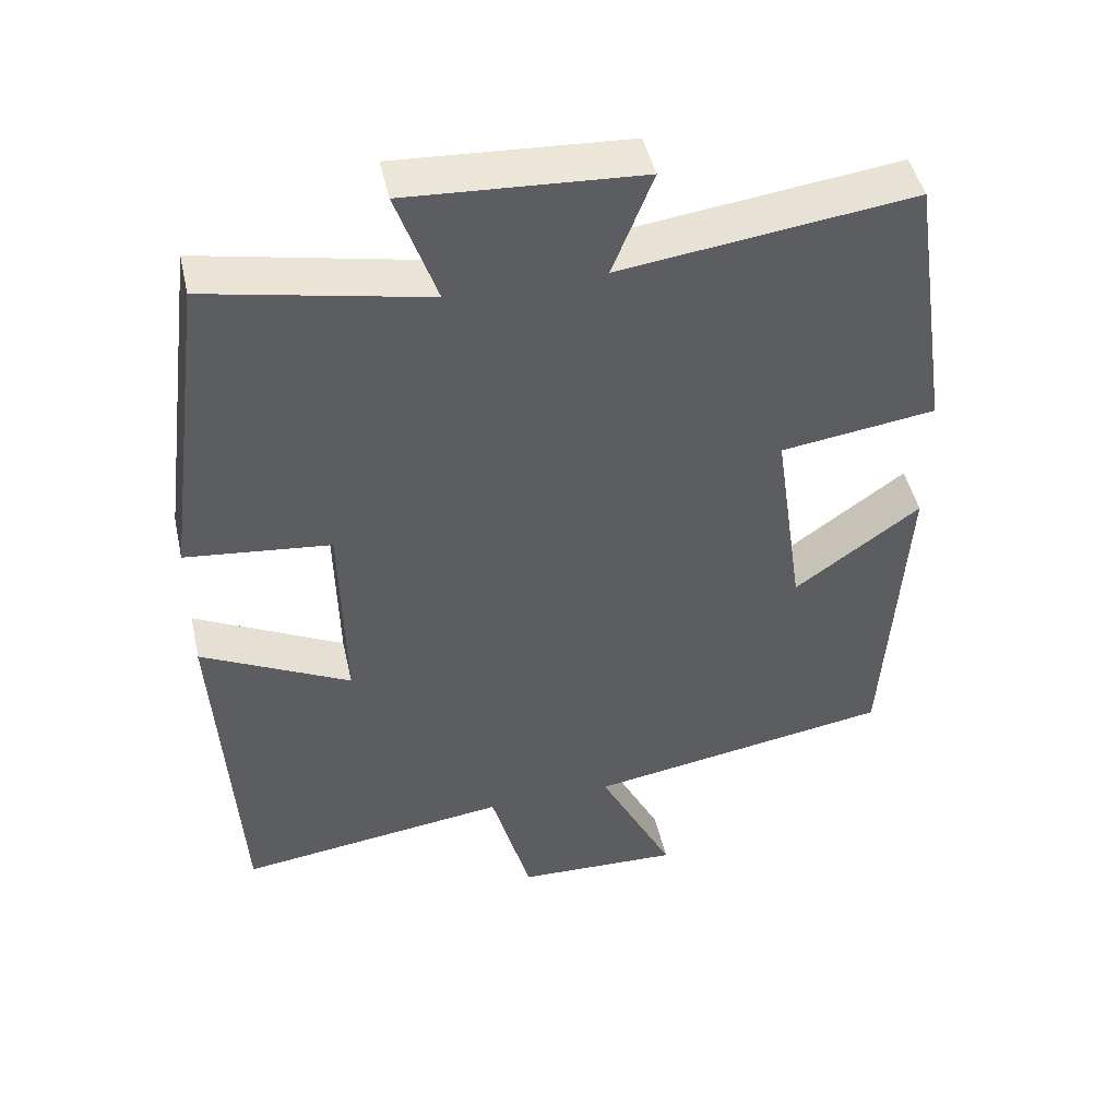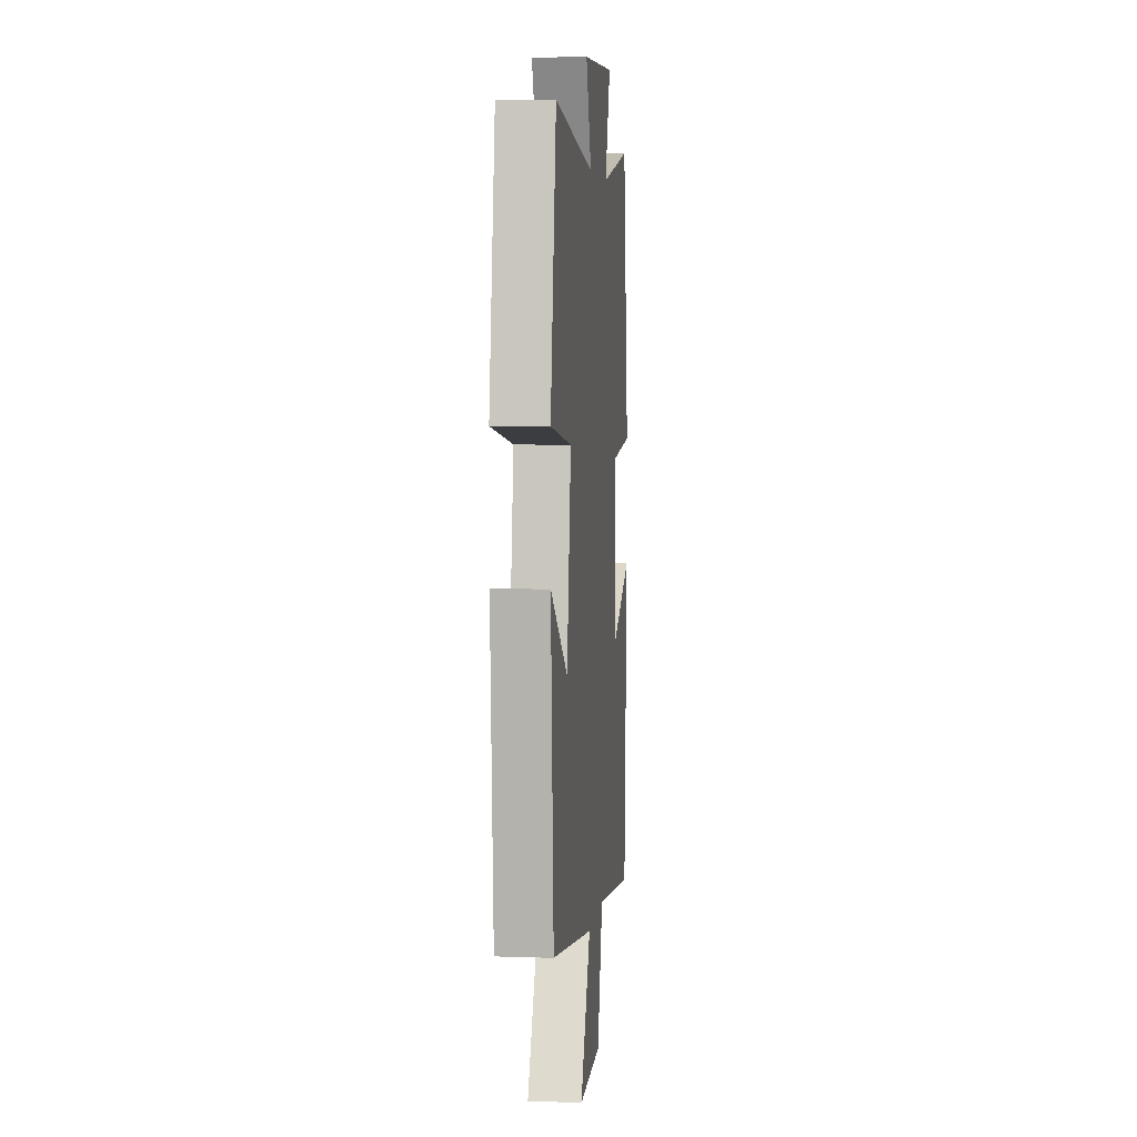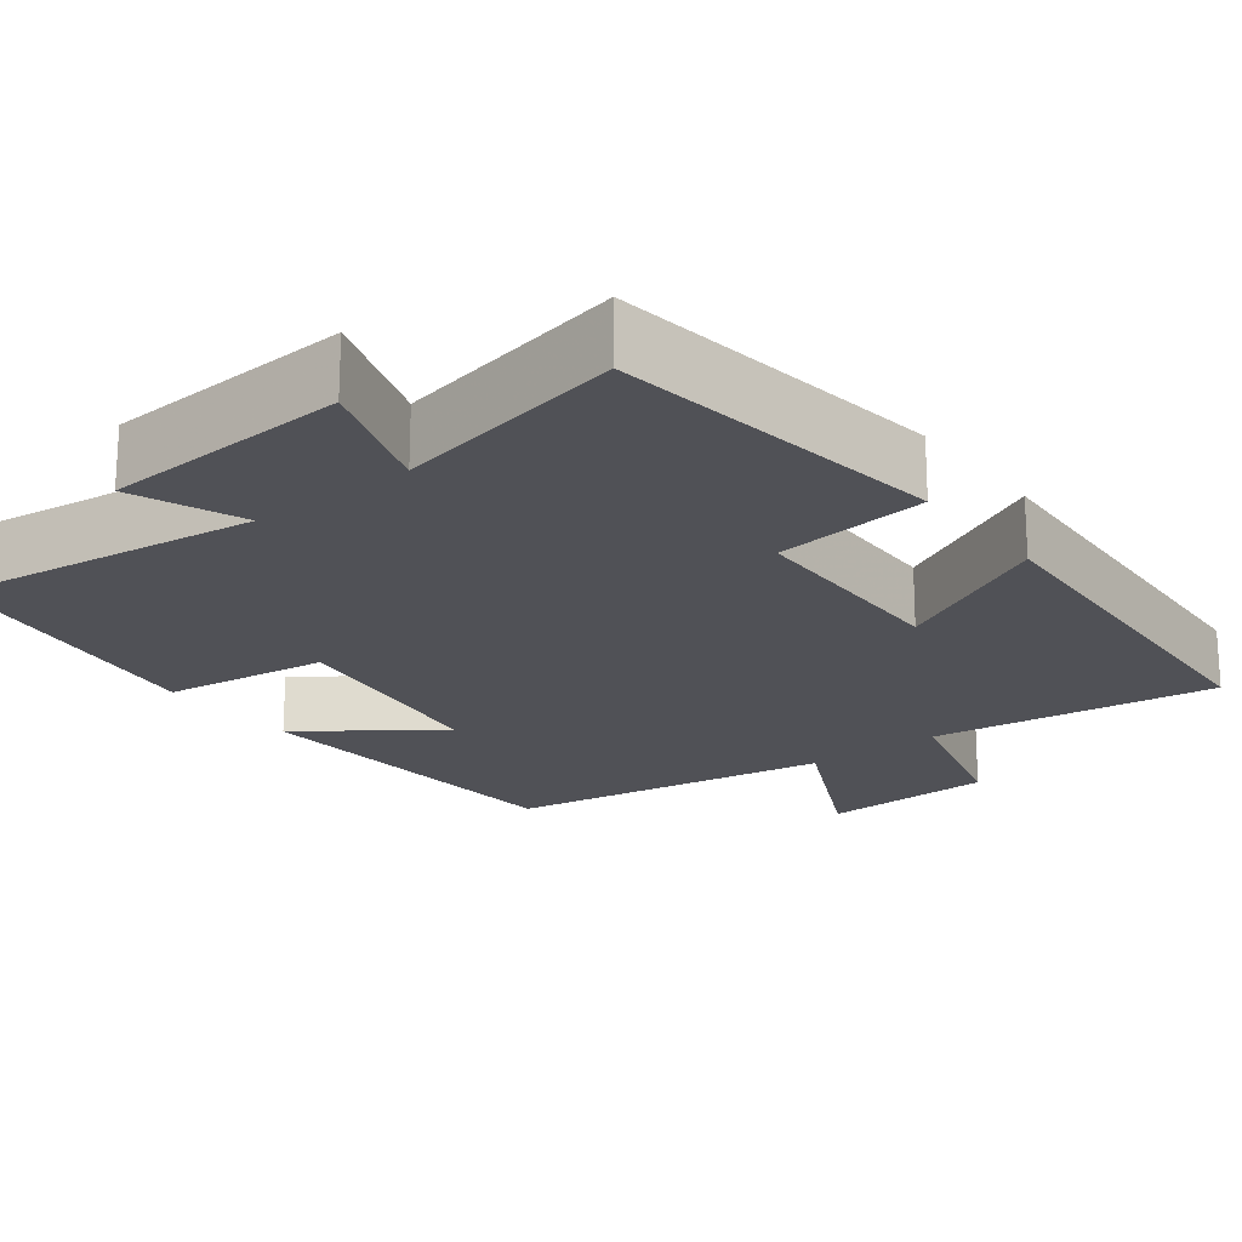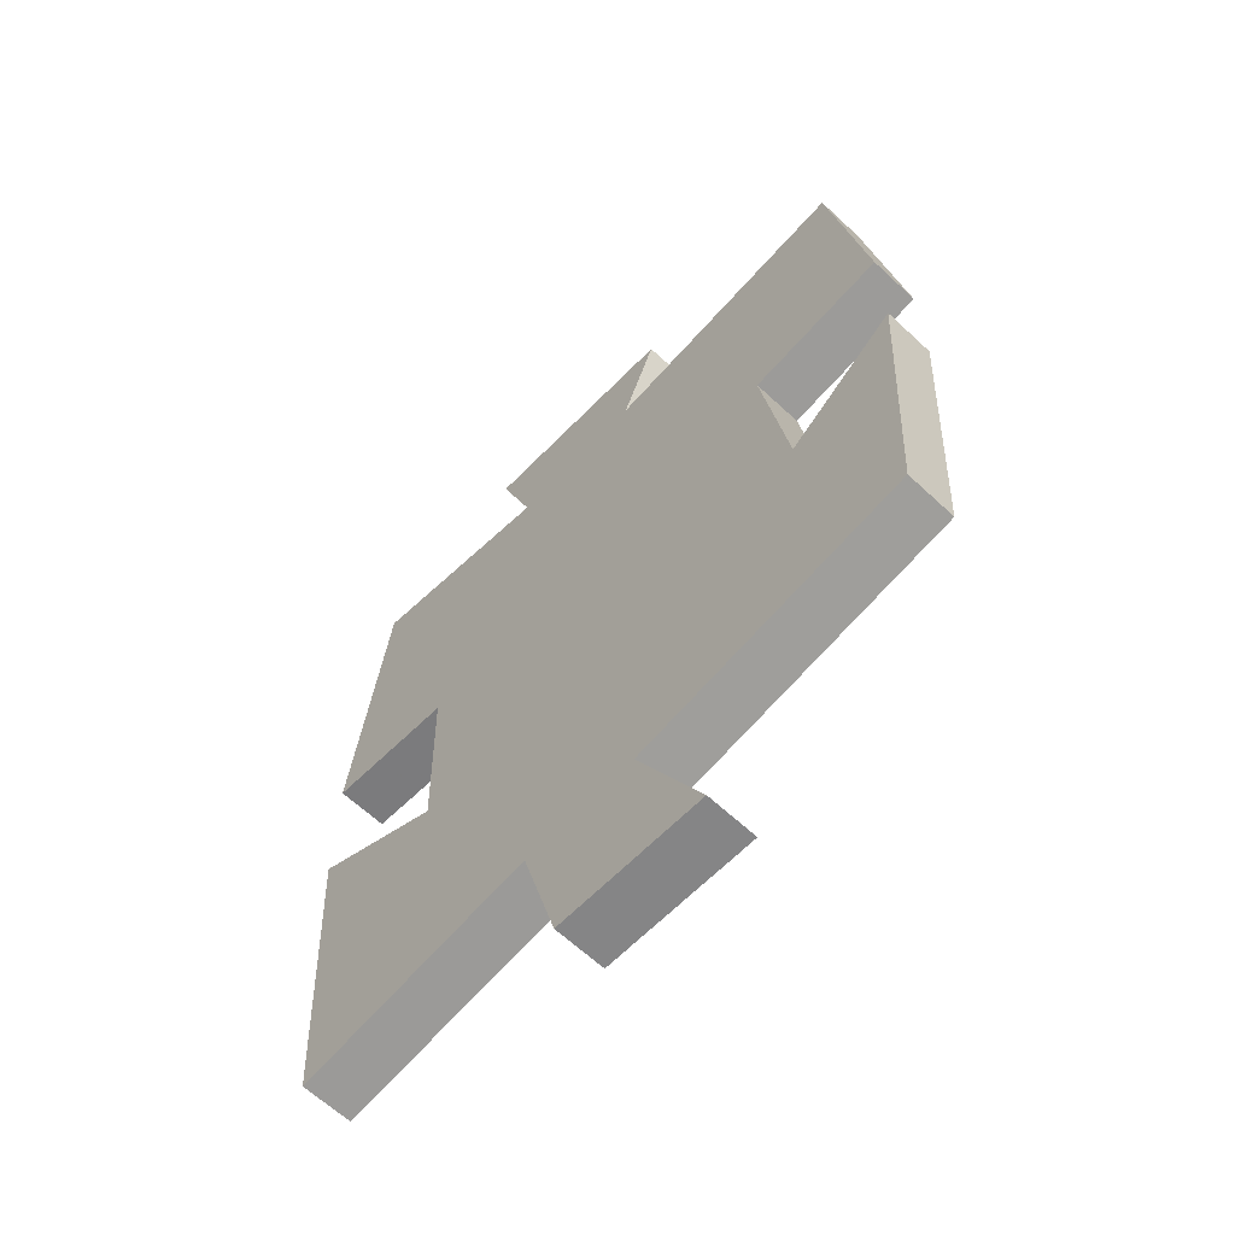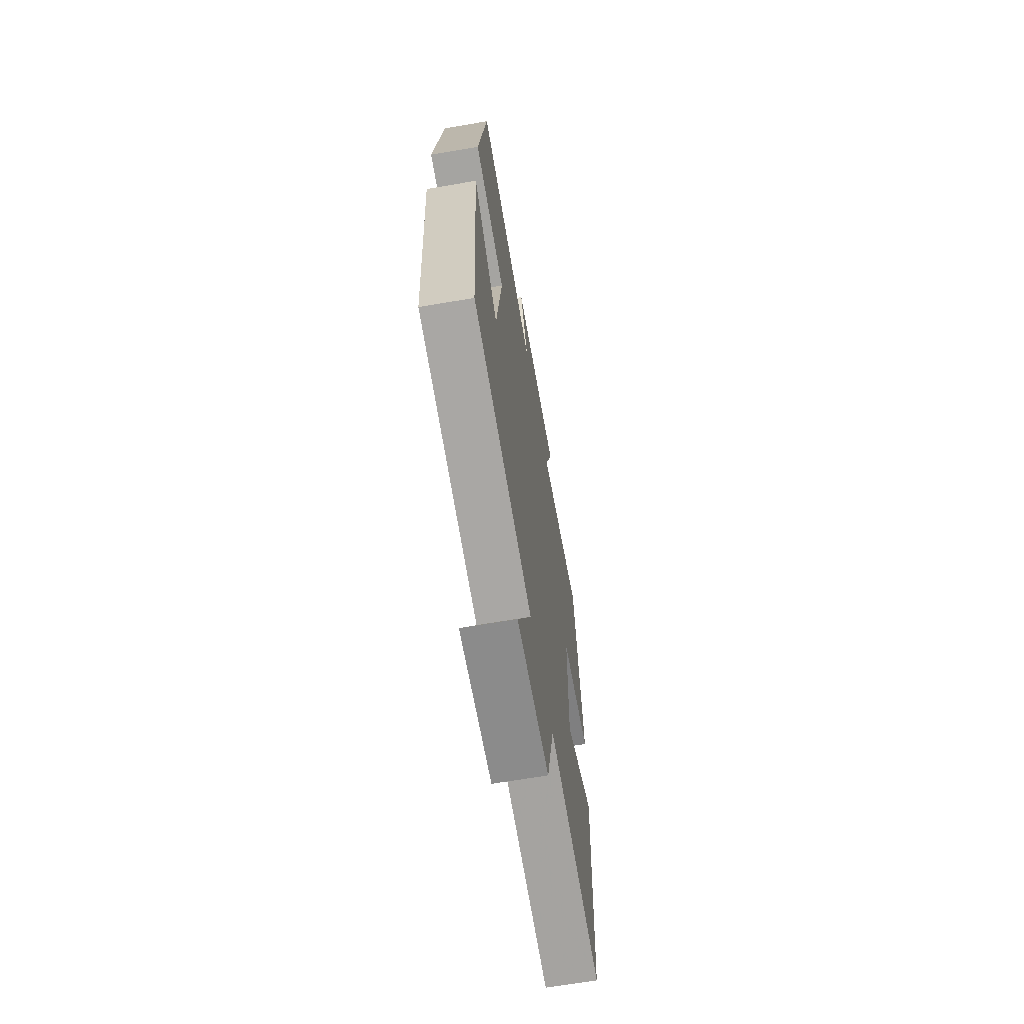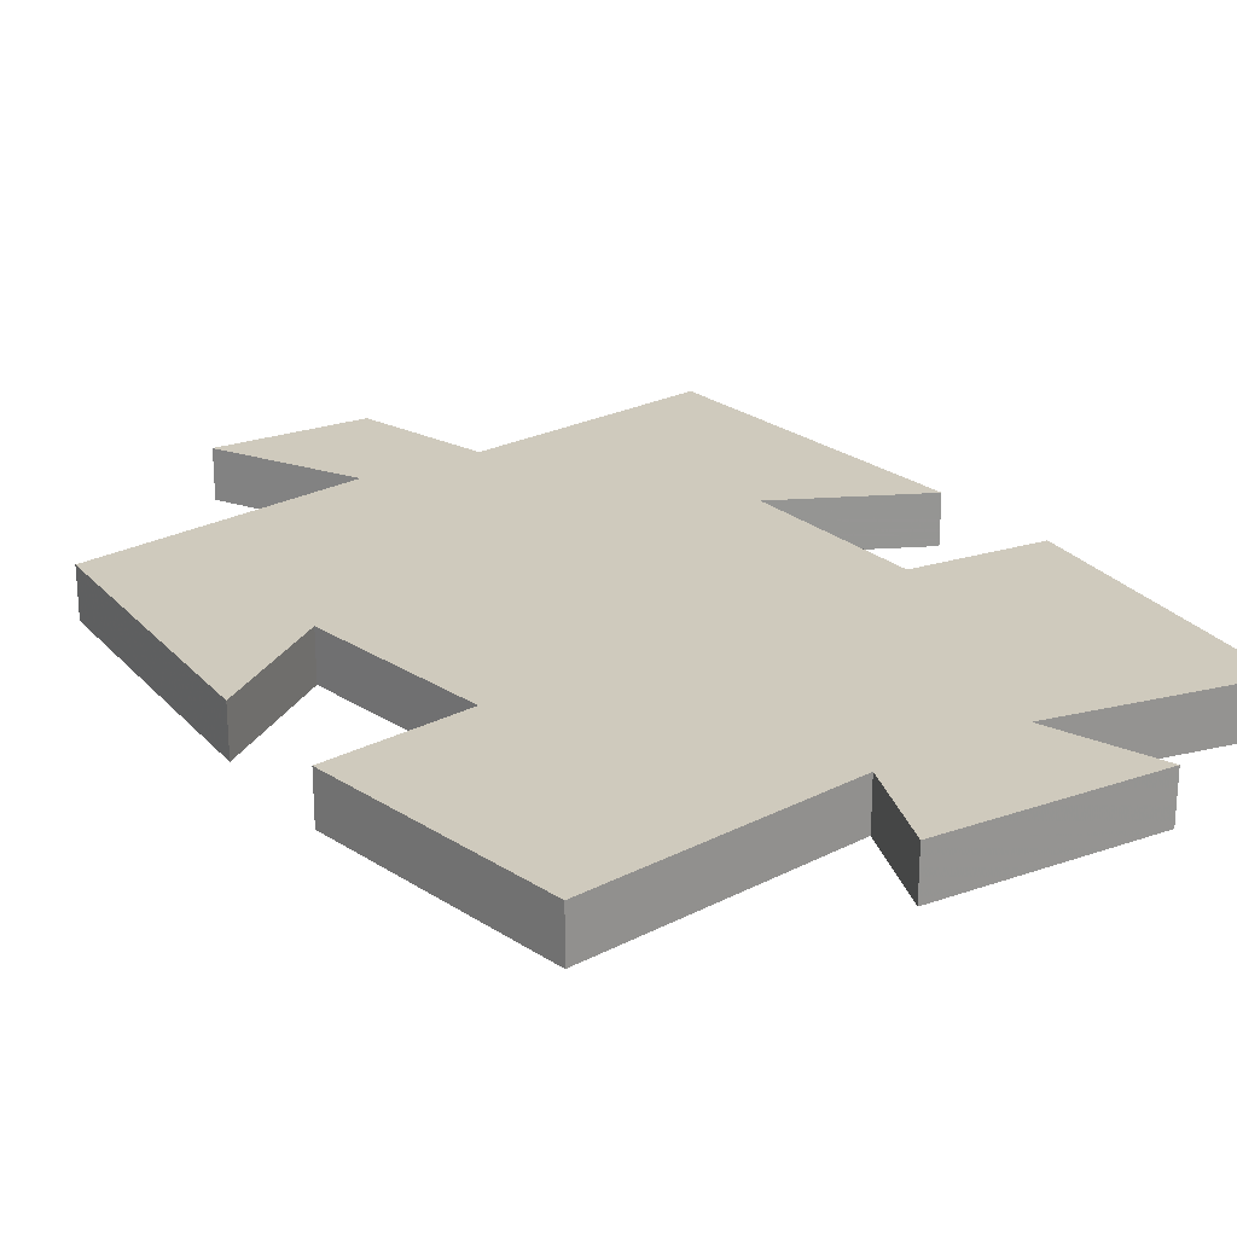
<metadata>
{"format":"obj","ext":"obj","renderer":"f3d","projection":"perspective","resolution":1024,"background":"white","views":[{"elev":46.8,"azim":167.4,"up":"+Z"},{"elev":5.2,"azim":-83.7,"up":"+Z"},{"elev":-20.4,"azim":37.8,"up":"+Y"},{"elev":-63.6,"azim":-133.3,"up":"+Z"},{"elev":-65.8,"azim":-80.2,"up":"+Z"},{"elev":23.0,"azim":-34.0,"up":"+Y"}]}
</metadata>
<code>
v -0.473 0.07 -0.433
v -0.5 0.07 -0.001
v -0.332 0.07 -0.122
v -0.292 0.07 0.154
v -0.5 0.07 0.183
v -0.445 0.07 0.551
v -0.054 0.07 0.5
v -0.108 0.07 0.638
v 0.204 0.07 0.656
v 0.15 0.07 0.5
v 0.444 0.07 0.56
v 0.5 0.07 0.132
v 0.306 0.07 0.111
v 0.3 0.07 -0.161
v 0.5 0.07 -0.06
v 0.471 0.07 -0.548
v 0.109 0.07 -0.5
v 0.056 0.07 -0.694
v -0.164 0.07 -0.702
v -0.063 0.07 -0.5
v -0.473 0 -0.433
v -0.5 0 -0.001
v -0.332 0 -0.122
v -0.292 0 0.154
v -0.5 0 0.183
v -0.445 0 0.551
v -0.054 0 0.5
v -0.108 0 0.638
v 0.204 0 0.656
v 0.15 0 0.5
v 0.444 0 0.56
v 0.5 0 0.132
v 0.306 0 0.111
v 0.3 0 -0.161
v 0.5 0 -0.06
v 0.471 0 -0.548
v 0.109 0 -0.5
v 0.056 0 -0.694
v -0.164 0 -0.702
v -0.063 0 -0.5
f 17 18 19 20
f 17 20 1 2
f 14 15 16 17
f 13 14 17
f 10 11 12 13
f 10 13 17
f 7 8 9 10
f 7 10 17
f 4 5 6 7
f 3 4 7 17
f 2 3 17
f 40 39 38 37
f 22 21 40 37
f 37 36 35 34
f 37 34 33
f 33 32 31 30
f 37 33 30
f 30 29 28 27
f 37 30 27
f 27 26 25 24
f 37 27 24 23
f 37 23 22
f 1 21 22 2
f 2 22 23 3
f 3 23 24 4
f 4 24 25 5
f 5 25 26 6
f 6 26 27 7
f 7 27 28 8
f 8 28 29 9
f 9 29 30 10
f 10 30 31 11
f 11 31 32 12
f 12 32 33 13
f 13 33 34 14
f 14 34 35 15
f 15 35 36 16
f 16 36 37 17
f 17 37 38 18
f 18 38 39 19
f 19 39 40 20
f 20 40 21 1

</code>
